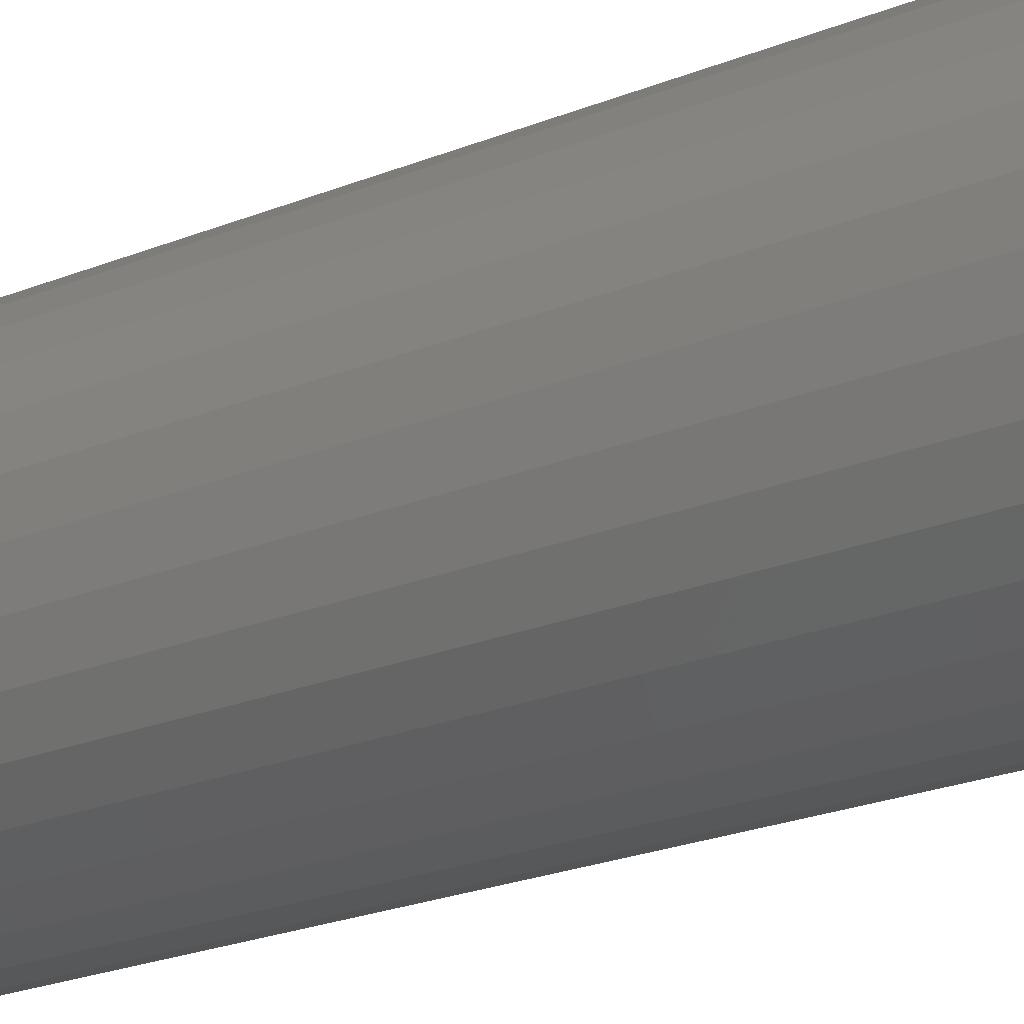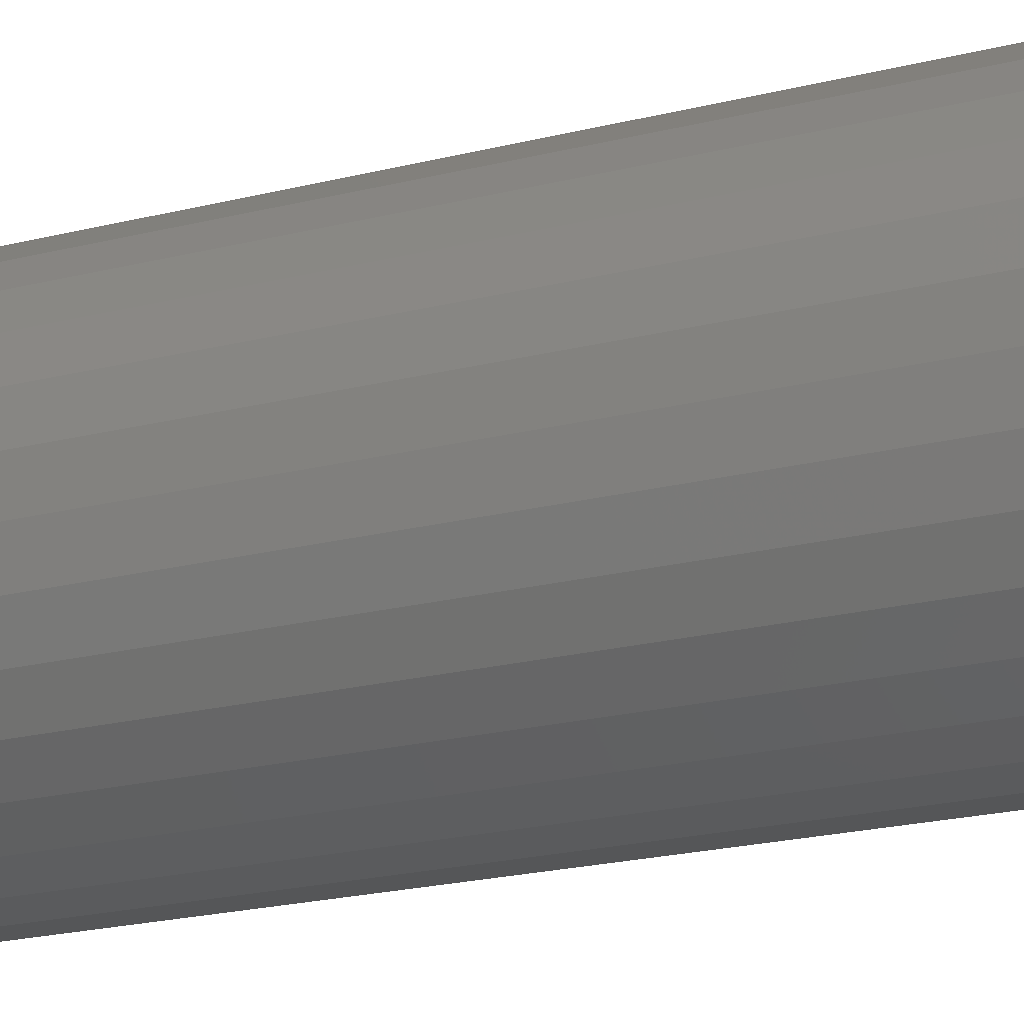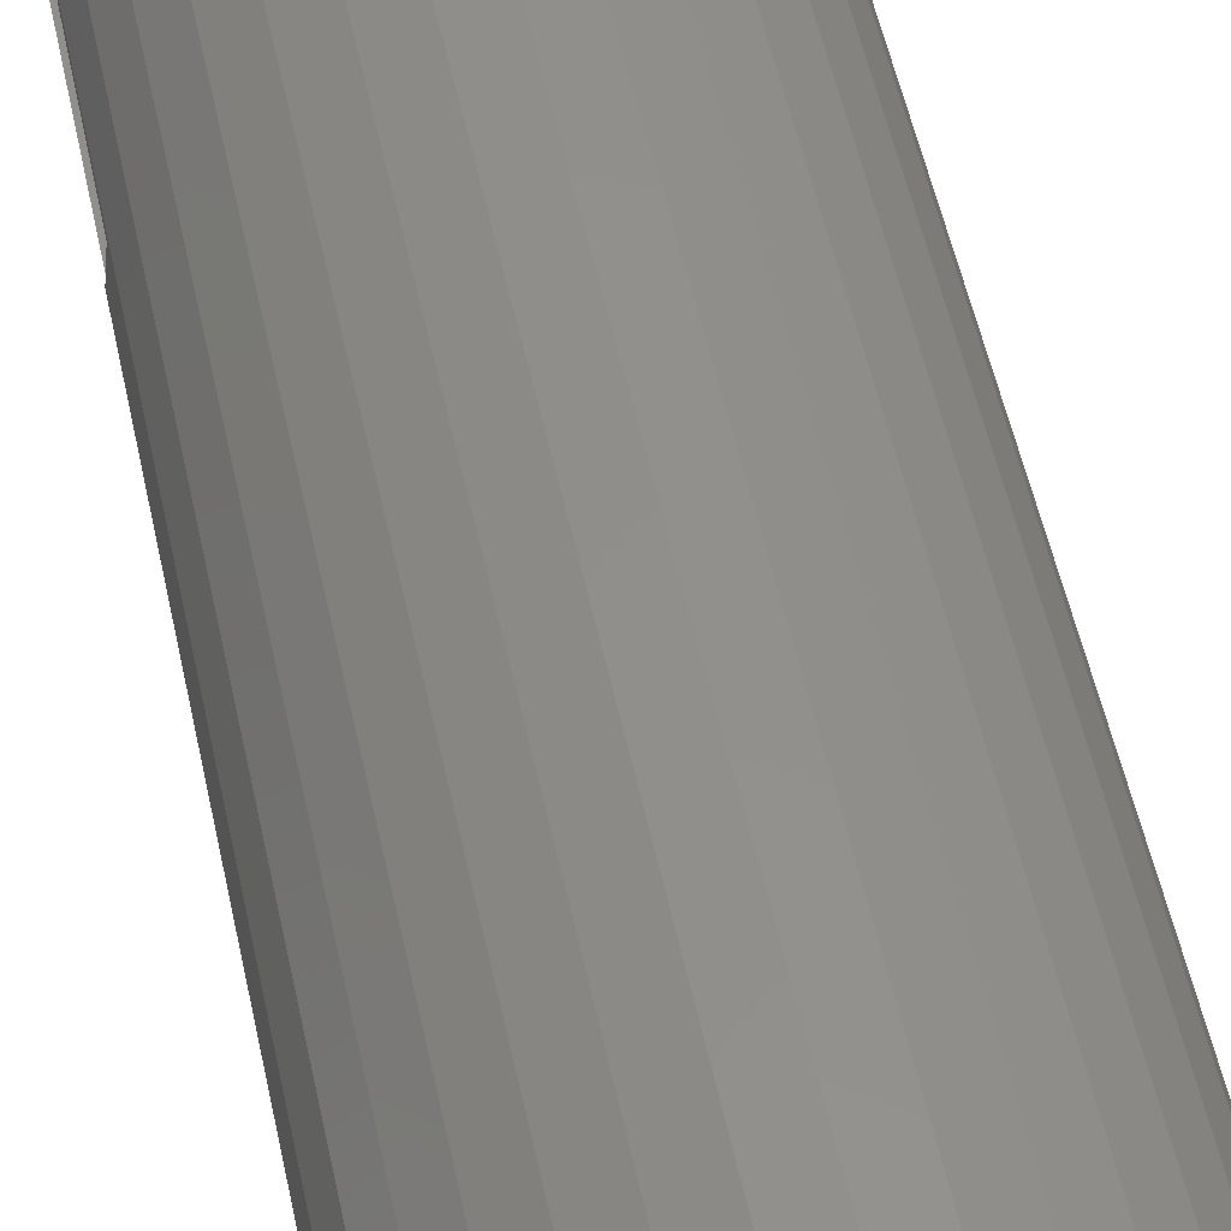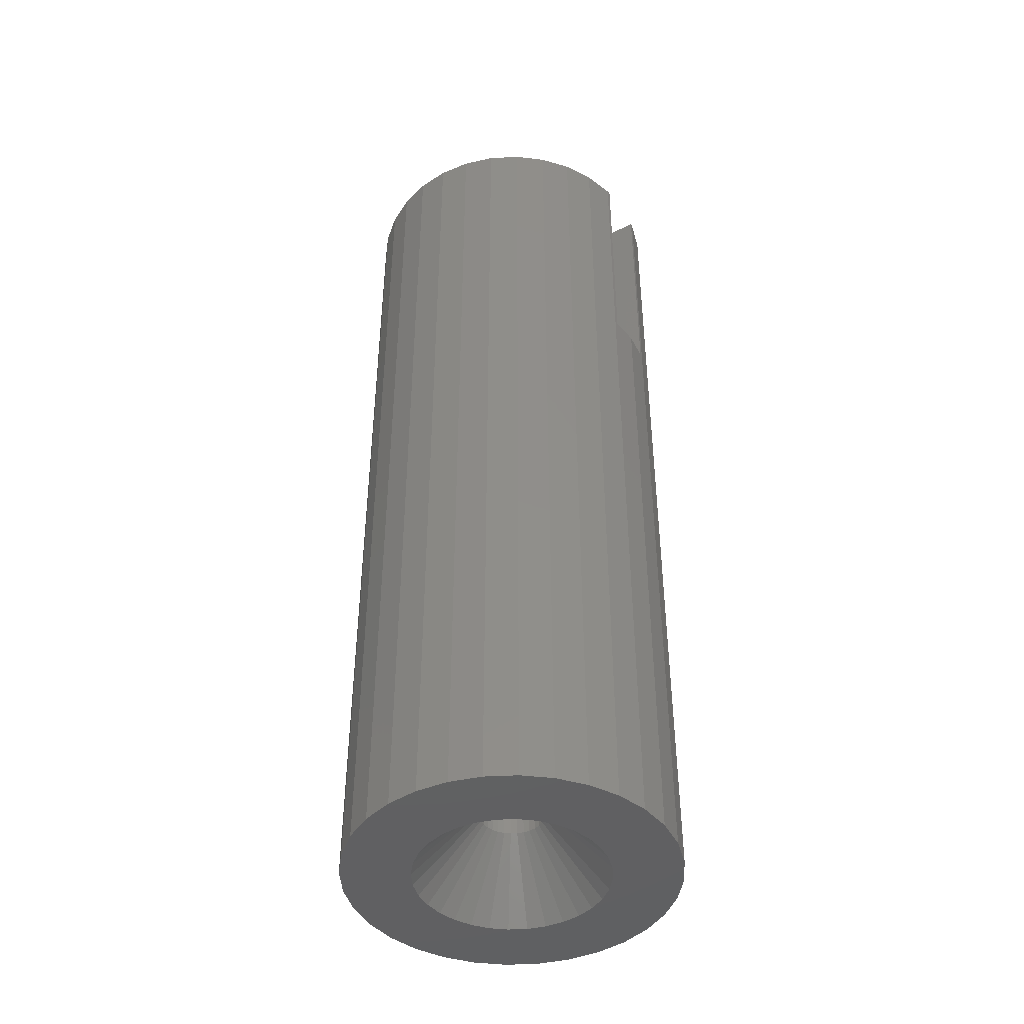
<metadata>
{"format":"stl","ext":"stl","renderer":"f3d","projection":"perspective","resolution":1024,"background":"white","views":[{"elev":-23.4,"azim":-55.6,"up":"+Y"},{"elev":-20.6,"azim":115.0,"up":"+Y"},{"elev":53.6,"azim":168.0,"up":"+Y"},{"elev":-43.7,"azim":31.6,"up":"+Z"}]}
</metadata>
<code>
# stl→obj: 298 verts, 612 faces
v -6 0 0
v -5.885 1.171 0
v -5.885 -1.171 0
v -5.543 2.296 0
v -4.989 3.333 0
v -4.243 4.243 0
v -3.333 4.989 0
v -2.296 5.543 0
v -1.171 5.885 0
v 0 6 0
v -1.945 2.921 0
v 1.171 5.885 0
v -0.6789 3.443 0
v 2.296 5.543 0
v 0.6904 3.441 0
v 3.333 4.989 0
v 1.348 3.24 0
v 4.243 4.243 0
v 2.486 2.477 0
v 4.989 3.333 0
v 2.921 1.945 0
v 5.543 2.296 0
v 3.245 1.338 0
v 5.885 1.171 0
v 3.509 -0.005853 0
v 6 0 0
v 3.441 -0.6904 0
v 5.885 -1.171 0
v 2.915 -1.955 0
v 5.543 -2.296 0
v 2.477 -2.486 0
v 4.989 -3.333 0
v 1.338 -3.245 0
v 4.243 -4.243 0
v -0.005853 -3.509 0
v 3.333 -4.989 0
v -1.343 -3.243 0
v 2.296 -5.543 0
v 1.171 -5.885 0
v 0 -6 0
v -1.171 -5.885 0
v -2.296 -5.543 0
v -3.333 -4.989 0
v -4.243 -4.243 0
v -4.989 -3.333 0
v -5.543 -2.296 0
v -3.443 -0.6789 0
v -3.51 0 0
v -3.509 0.005853 0
v -3.245 -1.338 0
v -3.443 -0.6848 0
v -2.921 -1.945 0
v -3.243 -1.343 0
v -2.486 -2.477 0
v -2.918 -1.95 0
v -1.955 -2.915 0
v -2.482 -2.482 0
v -1.348 -3.24 0
v -1.95 -2.918 0
v -0.6848 -3.443 0
v -0.6904 -3.441 0
v 0 -3.51 0
v 0.6848 -3.443 0
v 0.6789 -3.443 0
v 1.343 -3.243 0
v 1.95 -2.918 0
v 1.945 -2.921 0
v 2.482 -2.482 0
v 2.918 -1.95 0
v 3.243 -1.343 0
v 3.24 -1.348 0
v 3.443 -0.6848 0
v 3.51 0 0
v 3.443 0.6789 0
v 3.443 0.6848 0
v 3.243 1.343 0
v 2.918 1.95 0
v 2.482 2.482 0
v 1.95 2.918 0
v 1.955 2.915 0
v 1.343 3.243 0
v 0.6848 3.443 0
v 0.005853 3.509 0
v 0 3.51 0
v -0.6848 3.443 0
v -1.343 3.243 0
v -1.338 3.245 0
v -1.95 2.918 0
v -2.915 1.955 0
v -2.482 2.482 0
v -2.477 2.486 0
v -3.24 1.348 0
v -2.918 1.95 0
v -3.441 0.6904 0
v -3.243 1.343 0
v -3.443 0.6848 0
v -6 0 34
v -5.885 1.171 34
v -5.885 -1.171 34
v -5.543 -2.296 34
v -4.989 -3.333 34
v -4.243 -4.243 34
v -3.333 -4.989 34
v -2.296 -5.543 34
v -1.171 -5.885 34
v 0 -6 34
v 1.171 -5.885 34
v 2.296 -5.543 34
v 3.333 -4.989 34
v 4.243 -4.243 34
v 4.989 -3.333 34
v 5.543 -2.296 34
v 5.885 -1.171 34
v 5.9 -1.02 24.8
v 5.9 -1.02 34
v 6 0 24.8
v 5.9 1.02 24.8
v 5.885 1.171 34
v 5.9 1.02 34
v 5.543 2.296 34
v 4.989 3.333 34
v 4.243 4.243 34
v 3.333 4.989 34
v 2.296 5.543 34
v 1.171 5.885 34
v 0 6 34
v -1.171 5.885 34
v -2.296 5.543 34
v -3.333 4.989 34
v -4.243 4.243 34
v -4.989 3.333 34
v -5.543 2.296 34
v -1.185 0.1561 2.567
v -1.2 0 2.567
v -1.177 0.2341 2.567
v -1.131 0.3842 2.567
v -1.109 0.4592 2.567
v -1.035 0.5975 2.567
v -0.9978 0.6667 2.567
v -0.8983 0.7879 2.567
v -0.8485 0.8485 2.567
v -0.7273 0.948 2.567
v -0.6667 0.9978 2.567
v -0.5284 1.072 2.567
v -0.4592 1.109 2.567
v -0.3091 1.154 2.567
v -0.2341 1.177 2.567
v -0.07804 1.192 2.567
v 0 1.2 2.567
v 0.1561 1.185 2.567
v 0.2341 1.177 2.567
v 0.3842 1.131 2.567
v 0.4592 1.109 2.567
v 0.5975 1.035 2.567
v 0.6667 0.9978 2.567
v 0.7879 0.8983 2.567
v 0.8485 0.8485 2.567
v 0.948 0.7273 2.567
v 0.9978 0.6667 2.567
v 1.072 0.5284 2.567
v 1.109 0.4592 2.567
v 1.154 0.3091 2.567
v 1.177 0.2341 2.567
v 1.192 0.07804 2.567
v 1.2 0 2.567
v 1.185 -0.1561 2.567
v 1.177 -0.2341 2.567
v 1.131 -0.3842 2.567
v 1.109 -0.4592 2.567
v 1.035 -0.5975 2.567
v 0.9978 -0.6667 2.567
v 0.8983 -0.7879 2.567
v 0.8485 -0.8485 2.567
v 0.7273 -0.948 2.567
v 0.6667 -0.9978 2.567
v 0.5284 -1.072 2.567
v 0.4592 -1.109 2.567
v 0.3091 -1.154 2.567
v 0.2341 -1.177 2.567
v 0.07804 -1.192 2.567
v 0 -1.2 2.567
v -0.1561 -1.185 2.567
v -0.2341 -1.177 2.567
v -0.3842 -1.131 2.567
v -0.4592 -1.109 2.567
v -0.5975 -1.035 2.567
v -0.6667 -0.9978 2.567
v -0.7879 -0.8983 2.567
v -0.8485 -0.8485 2.567
v -0.948 -0.7273 2.567
v -0.9978 -0.6667 2.567
v -1.072 -0.5284 2.567
v -1.109 -0.4592 2.567
v -1.154 -0.3091 2.567
v -1.177 -0.2341 2.567
v -1.192 -0.07804 2.567
v -2.333 -2.333 34
v -2.744 -1.833 34
v 0 -3.3 34
v -0.6438 -3.237 34
v 1.263 -3.049 34
v 0.6438 -3.237 34
v 1.833 -2.744 34
v 2.744 -1.833 34
v 2.333 -2.333 34
v 3.049 -1.263 34
v 3.122 -1.02 34
v -3.237 0.6438 34
v -3.049 1.263 34
v 3.122 1.02 34
v 3.049 1.263 34
v -1.263 -3.049 34
v -1.833 -2.744 34
v -3.049 -1.263 34
v -3.237 -0.6438 34
v -2.744 1.833 34
v -2.333 2.333 34
v -1.833 2.744 34
v -1.263 3.049 34
v -0.6438 3.237 34
v 0 3.3 34
v 2.744 1.833 34
v 2.333 2.333 34
v 0.6438 3.237 34
v 1.263 3.049 34
v 1.833 2.744 34
v -3.3 0 34
v 1.48 -1.02 35
v 1.527 -1.02 34.98
v 0.6251 -1.02 35
v 1.615 -1.02 34.92
v 2.462 -1.02 34.42
v 0.6251 -1.02 24.8
v 0.6667 0.9978 24.8
v 0.6251 1.02 24.8
v 0.8485 0.8485 24.8
v 0.9978 0.6667 24.8
v 1.109 0.4592 24.8
v 1.177 0.2341 24.8
v 1.2 0 24.8
v 1.177 -0.2341 24.8
v 1.109 -0.4592 24.8
v 0.9978 -0.6667 24.8
v 0.8485 -0.8485 24.8
v 0.6667 -0.9978 24.8
v 1.509 1.02 34.98
v 1.48 1.02 35
v 2.707 1.02 34.27
v 2.462 1.02 34.42
v 1.976 1.02 34.71
v 1.527 1.02 34.98
v 0.6251 1.02 35
v -1.177 0.2341 35
v -1.2 0 35
v -1.177 -0.2341 35
v -1.109 0.4592 35
v -0.9978 0.6667 35
v -0.8485 0.8485 35
v -0.6667 0.9978 35
v -0.4592 1.109 35
v -0.2341 1.177 35
v 0 1.2 35
v 0.2341 1.177 35
v 0.4592 1.109 35
v 0.4592 -1.109 35
v 0.2341 -1.177 35
v 0 -1.2 35
v -0.2341 -1.177 35
v -0.4592 -1.109 35
v -0.6667 -0.9978 35
v -0.8485 -0.8485 35
v -0.9978 -0.6667 35
v -1.109 -0.4592 35
v 1.273 1.273 35
v 1 1.497 35
v 0.6888 1.663 35
v 0.3512 1.765 35
v 0 1.8 35
v -0.3512 1.765 35
v -0.6888 1.663 35
v -1 1.497 35
v -1.273 1.273 35
v -1.497 1 35
v -1.663 0.6888 35
v -1.765 0.3512 35
v -1.8 0 35
v -1.765 -0.3512 35
v -1.663 -0.6888 35
v -1.497 -1 35
v -1.273 -1.273 35
v -1 -1.497 35
v -0.6888 -1.663 35
v -0.3512 -1.765 35
v 0 -1.8 35
v 0.3512 -1.765 35
v 0.6888 -1.663 35
v 1 -1.497 35
v 1.273 -1.273 35
f 1 2 3
f 3 2 4
f 3 4 5
f 3 5 6
f 3 6 7
f 3 7 8
f 3 8 9
f 3 9 10
f 11 10 12
f 13 12 14
f 15 14 16
f 17 16 18
f 19 18 20
f 21 20 22
f 23 22 24
f 25 24 26
f 27 26 28
f 29 28 30
f 31 30 32
f 33 32 34
f 35 34 36
f 37 36 38
f 3 38 39
f 3 39 40
f 3 40 41
f 3 41 42
f 3 42 43
f 3 43 44
f 3 44 45
f 3 45 46
f 47 3 48
f 3 49 48
f 50 3 51
f 3 47 51
f 52 3 53
f 3 50 53
f 54 3 55
f 3 52 55
f 56 3 57
f 3 54 57
f 58 38 59
f 3 56 59
f 3 59 38
f 35 36 60
f 61 36 37
f 58 37 38
f 60 36 61
f 62 34 35
f 33 34 63
f 64 34 62
f 63 34 64
f 65 32 33
f 31 32 66
f 67 32 65
f 66 32 67
f 68 30 31
f 69 28 29
f 27 28 70
f 71 28 69
f 70 28 71
f 72 26 27
f 29 30 68
f 73 24 25
f 74 24 73
f 75 24 74
f 76 22 23
f 21 22 76
f 77 20 21
f 78 18 19
f 17 18 79
f 80 18 78
f 79 18 80
f 81 16 17
f 19 20 77
f 82 14 15
f 83 14 82
f 23 24 75
f 84 14 83
f 85 12 13
f 11 12 86
f 87 12 85
f 86 12 87
f 88 10 11
f 89 3 90
f 91 10 88
f 90 10 91
f 3 10 90
f 92 3 93
f 3 89 93
f 94 3 95
f 3 92 95
f 3 94 96
f 49 3 96
f 13 14 84
f 15 16 81
f 25 26 72
f 1 97 2
f 2 97 98
f 1 3 97
f 97 3 99
f 3 46 99
f 99 46 100
f 46 45 100
f 100 45 101
f 45 44 101
f 101 44 102
f 102 44 43
f 103 102 43
f 103 43 42
f 104 103 42
f 104 42 41
f 105 104 41
f 105 41 40
f 106 105 40
f 106 40 39
f 107 106 39
f 107 39 38
f 108 107 38
f 108 38 36
f 109 108 36
f 109 36 34
f 110 109 34
f 110 34 32
f 111 110 32
f 111 32 30
f 112 111 30
f 112 30 28
f 113 112 28
f 114 28 26
f 114 115 113
f 113 28 114
f 116 114 26
f 117 24 118
f 117 116 26
f 26 24 117
f 119 117 118
f 24 22 120
f 118 24 120
f 22 20 121
f 120 22 121
f 20 18 122
f 121 20 122
f 16 123 18
f 18 123 122
f 14 124 16
f 16 124 123
f 12 125 14
f 14 125 124
f 10 126 12
f 12 126 125
f 9 127 10
f 10 127 126
f 8 128 9
f 9 128 127
f 7 129 8
f 8 129 128
f 6 130 7
f 7 130 129
f 5 131 6
f 6 131 130
f 4 132 5
f 5 132 131
f 2 98 4
f 4 98 132
f 49 133 134
f 48 49 134
f 133 96 135
f 133 49 96
f 94 136 135
f 96 94 135
f 95 137 136
f 94 95 136
f 138 137 92
f 92 137 137
f 92 137 95
f 93 139 138
f 93 138 92
f 140 139 89
f 89 139 93
f 141 140 90
f 90 140 89
f 142 141 91
f 91 141 90
f 143 142 88
f 88 142 91
f 144 143 11
f 11 143 88
f 145 145 86
f 86 145 144
f 86 144 11
f 87 146 145
f 86 87 145
f 85 147 146
f 87 85 146
f 13 148 147
f 147 85 13
f 84 149 148
f 13 84 148
f 84 83 150
f 149 84 150
f 150 82 151
f 150 83 82
f 82 15 152
f 151 82 152
f 15 81 153
f 152 15 153
f 17 154 81
f 81 154 153
f 81 153 153
f 79 155 17
f 17 155 154
f 80 156 79
f 79 156 155
f 78 157 80
f 80 157 156
f 19 158 78
f 78 158 157
f 77 159 19
f 19 159 158
f 21 160 77
f 77 160 159
f 76 161 21
f 21 161 161
f 21 161 160
f 23 162 76
f 76 162 161
f 75 163 23
f 23 163 162
f 74 164 75
f 75 164 163
f 73 165 74
f 74 165 164
f 73 25 165
f 165 25 166
f 166 25 167
f 167 25 72
f 72 27 167
f 167 27 168
f 27 70 168
f 168 70 169
f 169 70 169
f 169 70 71
f 169 71 170
f 170 71 171
f 171 71 69
f 69 29 171
f 171 29 172
f 29 68 172
f 172 68 173
f 68 31 173
f 173 31 174
f 31 66 174
f 174 66 175
f 175 66 67
f 175 67 176
f 176 67 177
f 177 67 65
f 177 65 177
f 65 33 177
f 177 33 178
f 33 63 178
f 178 63 179
f 179 63 64
f 179 64 180
f 180 64 181
f 181 64 62
f 62 35 181
f 181 35 182
f 183 182 35
f 35 60 183
f 183 60 184
f 184 60 61
f 184 61 185
f 185 61 37
f 185 185 37
f 185 37 186
f 37 58 186
f 187 186 58
f 58 59 187
f 187 59 188
f 188 59 56
f 188 56 189
f 189 56 57
f 189 57 190
f 190 57 54
f 190 54 191
f 191 54 55
f 191 55 192
f 55 52 192
f 193 192 52
f 193 52 193
f 52 53 193
f 194 193 53
f 50 194 53
f 195 194 50
f 51 195 50
f 196 195 51
f 196 51 47
f 134 196 47
f 48 134 47
f 98 97 99
f 101 98 100
f 100 98 99
f 102 98 101
f 103 98 102
f 104 98 103
f 105 98 104
f 106 98 105
f 107 98 106
f 197 98 107
f 197 198 98
f 199 200 108
f 201 202 109
f 203 201 110
f 204 205 111
f 206 204 112
f 113 207 112
f 207 206 112
f 208 209 98
f 112 204 111
f 210 119 211
f 111 205 110
f 205 203 110
f 110 201 109
f 109 202 108
f 202 199 108
f 108 200 107
f 200 212 107
f 212 213 107
f 213 197 107
f 198 214 98
f 214 215 98
f 216 98 209
f 217 98 216
f 218 98 217
f 219 98 218
f 123 98 219
f 123 219 220
f 122 220 221
f 222 119 223
f 121 221 224
f 211 119 222
f 120 224 225
f 119 225 226
f 119 226 223
f 118 225 119
f 120 225 118
f 121 224 120
f 122 221 121
f 123 220 122
f 124 98 123
f 125 98 124
f 126 98 125
f 127 98 126
f 128 98 127
f 129 98 128
f 130 98 129
f 131 98 130
f 132 98 131
f 115 207 113
f 215 227 98
f 227 208 98
f 228 229 230
f 230 229 231
f 230 231 232
f 230 232 207
f 207 115 114
f 230 207 114
f 230 114 233
f 114 116 117
f 234 114 235
f 235 114 117
f 236 114 234
f 237 114 236
f 238 114 237
f 239 114 238
f 240 114 239
f 241 114 240
f 242 114 241
f 243 114 242
f 244 114 243
f 245 114 244
f 233 114 245
f 246 247 117
f 117 119 210
f 248 117 210
f 248 249 117
f 249 250 117
f 250 251 117
f 251 246 117
f 247 252 117
f 252 235 117
f 133 135 253
f 134 133 254
f 254 133 253
f 254 255 195
f 134 254 196
f 196 254 195
f 256 136 137
f 135 136 256
f 137 256 137
f 256 253 135
f 138 139 257
f 137 138 256
f 256 138 257
f 139 140 141
f 257 139 258
f 258 139 141
f 142 143 259
f 142 259 258
f 142 258 141
f 144 145 260
f 143 144 259
f 259 144 260
f 145 146 147
f 261 145 147
f 261 260 145
f 260 145 145
f 148 149 262
f 147 148 261
f 261 148 262
f 150 151 263
f 149 150 262
f 262 150 263
f 264 152 153
f 151 152 264
f 153 264 153
f 264 263 151
f 154 155 234
f 252 154 235
f 235 154 234
f 264 154 252
f 153 154 264
f 155 156 157
f 234 155 236
f 236 155 157
f 159 237 158
f 237 236 158
f 236 157 158
f 161 238 160
f 160 238 237
f 160 237 159
f 162 163 161
f 161 163 239
f 161 239 238
f 161 238 161
f 165 240 164
f 164 240 239
f 164 239 163
f 240 165 241
f 241 165 166
f 241 166 167
f 241 167 242
f 242 167 168
f 168 169 242
f 169 169 242
f 242 169 243
f 243 169 170
f 243 170 171
f 243 171 244
f 244 171 172
f 244 172 173
f 244 173 245
f 245 173 174
f 245 174 175
f 230 233 265
f 175 233 245
f 265 233 175
f 265 175 176
f 265 176 177
f 265 177 266
f 266 177 177
f 266 177 178
f 266 178 179
f 266 179 267
f 267 179 180
f 267 180 181
f 267 181 268
f 268 181 182
f 268 182 183
f 268 183 269
f 269 183 184
f 184 185 269
f 185 185 269
f 269 185 270
f 270 185 186
f 270 186 187
f 270 187 271
f 271 187 188
f 271 188 189
f 272 271 189
f 191 272 190
f 190 272 189
f 273 272 191
f 193 273 192
f 192 273 191
f 255 273 193
f 194 255 193
f 193 255 193
f 195 255 194
f 211 248 210
f 222 250 249
f 211 222 249
f 211 249 248
f 223 246 251
f 222 223 251
f 222 251 250
f 226 274 223
f 223 274 247
f 246 223 247
f 225 275 226
f 226 275 274
f 225 224 276
f 225 276 275
f 224 221 277
f 224 277 276
f 221 220 278
f 221 278 277
f 220 219 279
f 278 220 279
f 219 218 280
f 279 219 280
f 218 217 281
f 280 218 281
f 217 216 282
f 281 217 282
f 216 209 283
f 282 216 283
f 209 208 284
f 283 209 284
f 208 227 285
f 284 208 285
f 285 227 286
f 286 227 215
f 286 215 287
f 287 215 214
f 287 214 288
f 288 214 198
f 288 198 289
f 289 198 197
f 289 197 290
f 290 197 213
f 290 213 291
f 291 213 212
f 291 212 292
f 292 212 200
f 293 292 200
f 293 200 199
f 294 293 199
f 294 199 202
f 295 294 202
f 201 295 202
f 296 295 201
f 203 296 201
f 297 296 203
f 205 297 203
f 298 297 205
f 204 298 205
f 228 298 204
f 229 228 204
f 231 229 204
f 206 231 204
f 232 231 206
f 207 232 206
f 285 286 287
f 289 285 288
f 288 285 287
f 290 285 289
f 291 285 290
f 292 285 291
f 293 285 292
f 272 285 293
f 272 273 285
f 269 270 294
f 268 269 295
f 266 267 296
f 265 266 297
f 298 230 297
f 230 265 297
f 297 266 296
f 254 253 285
f 296 267 295
f 267 268 295
f 295 269 294
f 294 270 293
f 270 271 293
f 271 272 293
f 255 254 285
f 256 285 253
f 257 285 256
f 258 285 257
f 259 285 258
f 277 285 259
f 277 259 260
f 276 260 261
f 275 261 262
f 274 262 263
f 247 263 264
f 247 264 252
f 274 263 247
f 275 262 274
f 276 261 275
f 277 260 276
f 278 285 277
f 279 285 278
f 280 285 279
f 281 285 280
f 282 285 281
f 283 285 282
f 284 285 283
f 228 230 298
f 273 255 285

</code>
